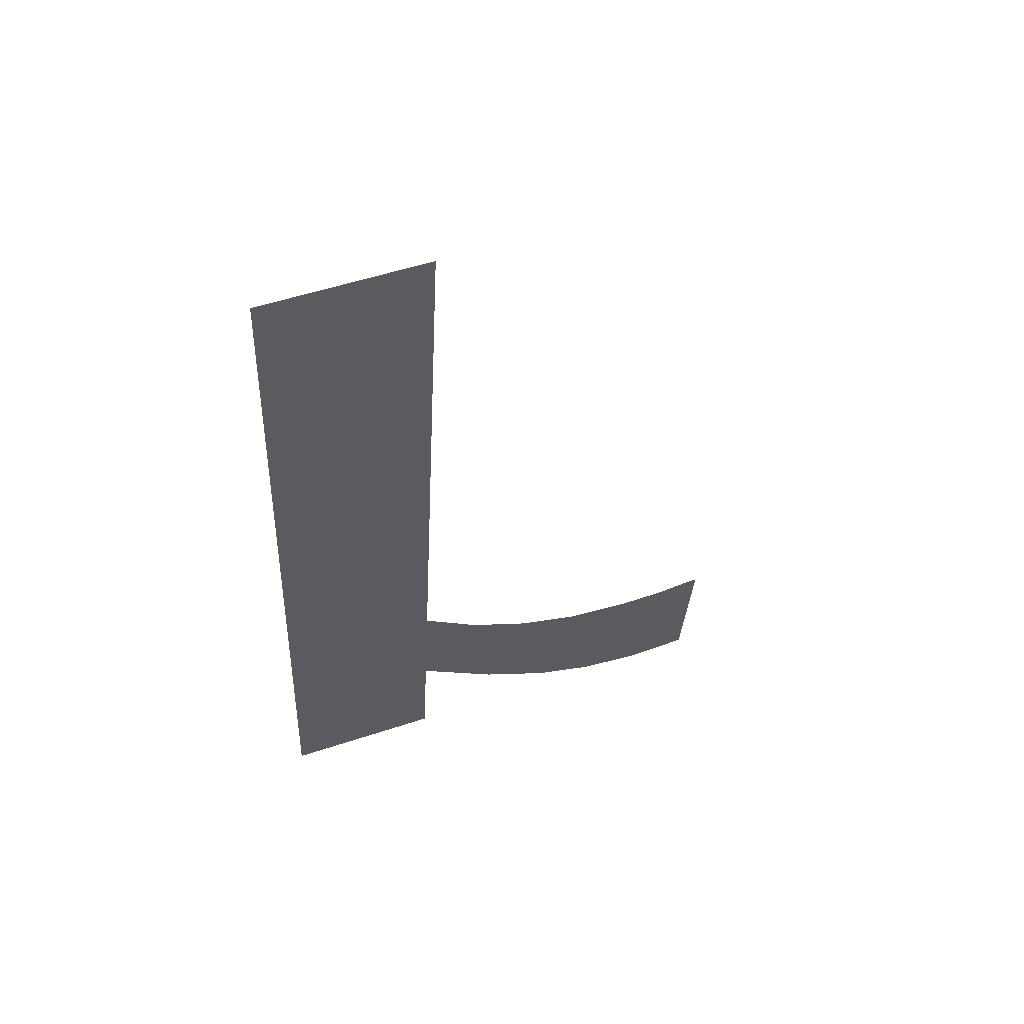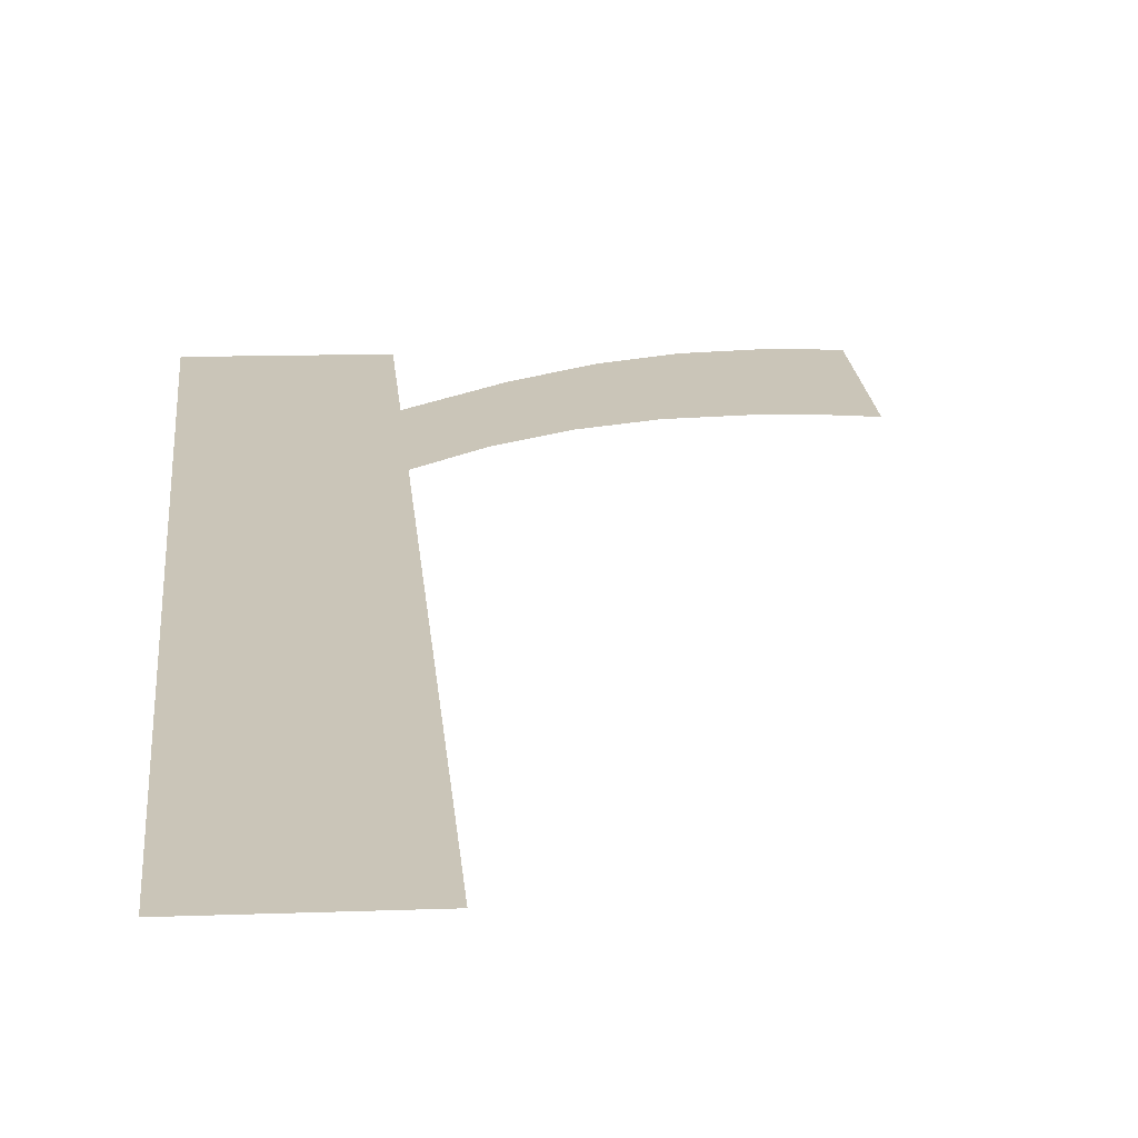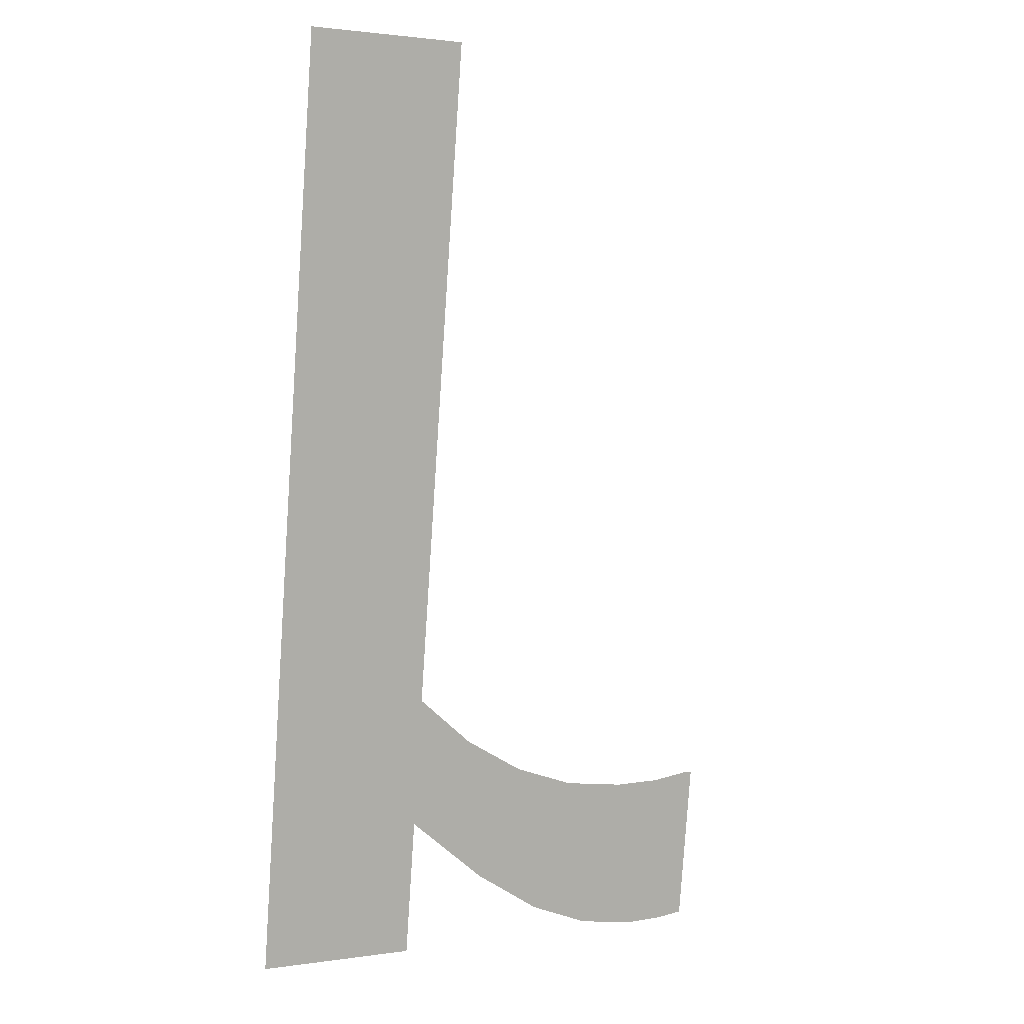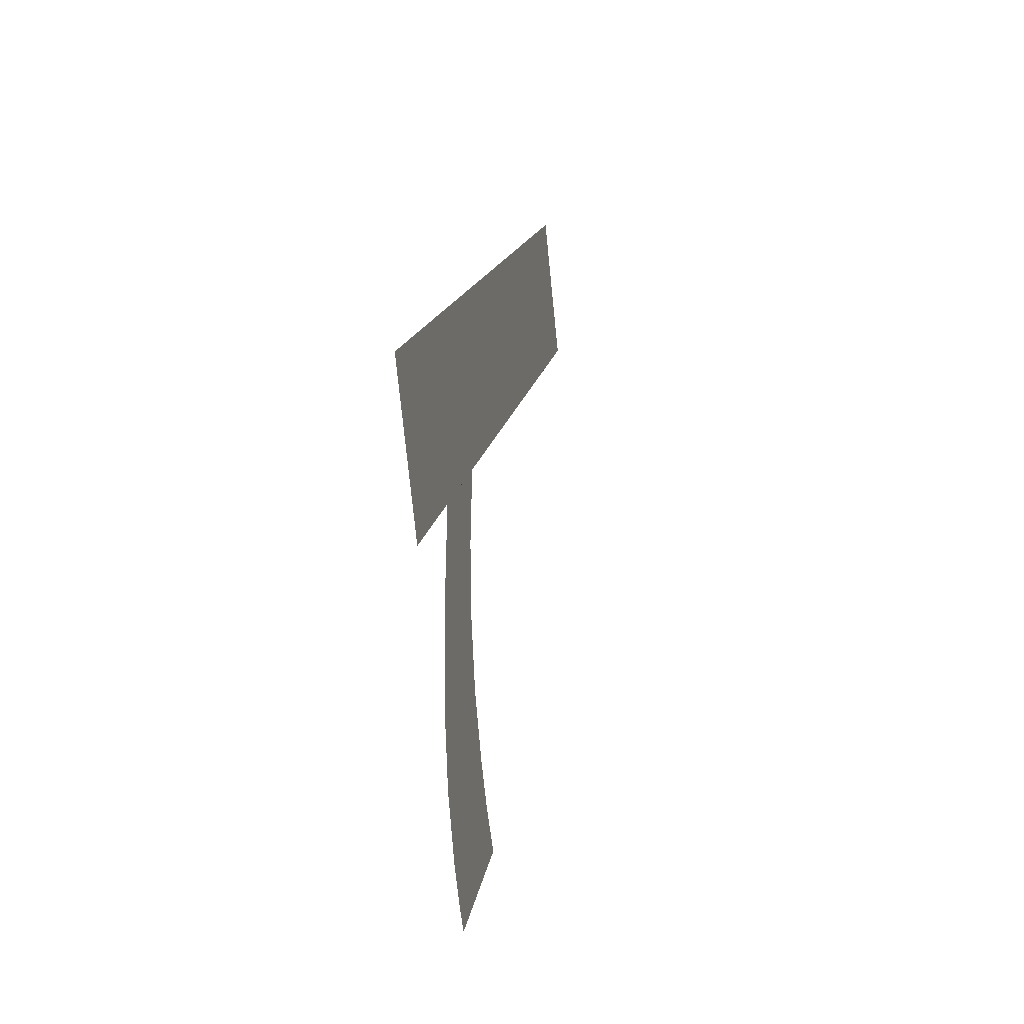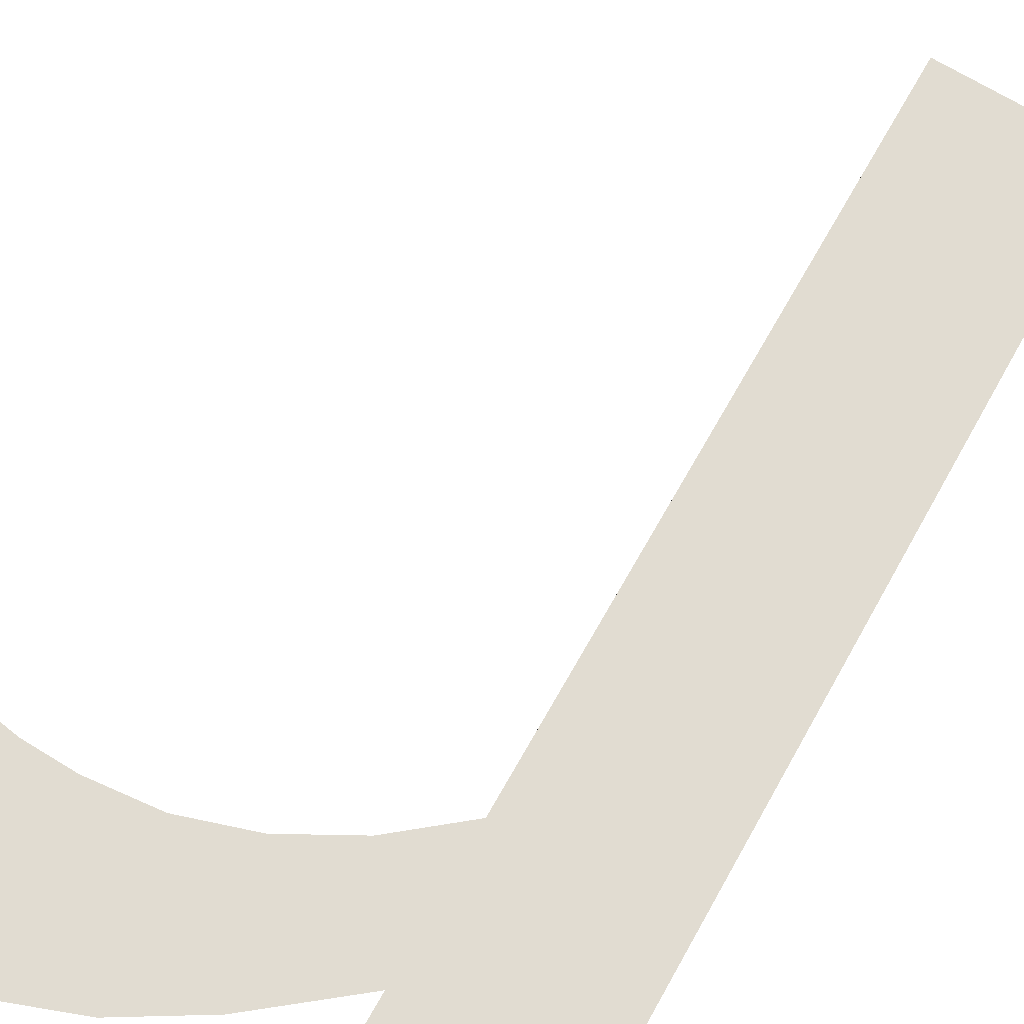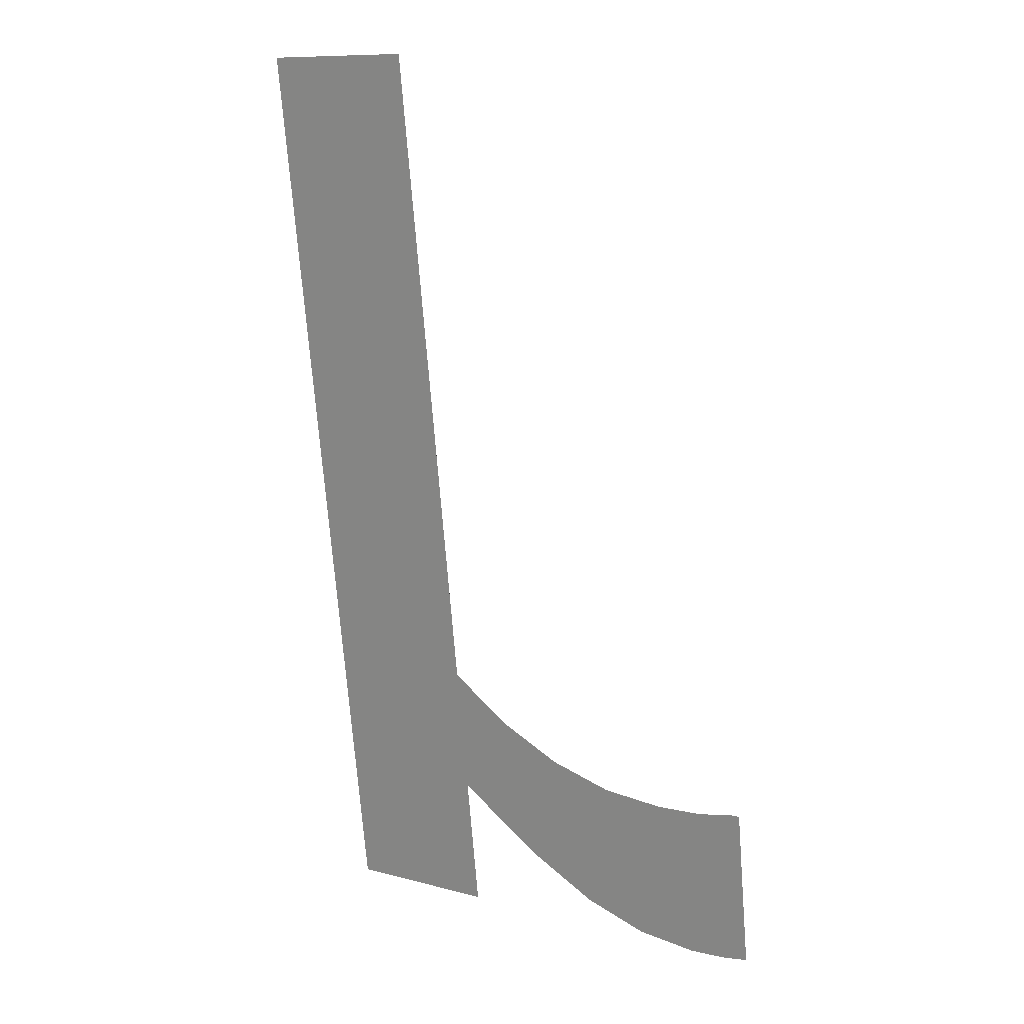
<metadata>
{"format":"obj","ext":"obj","renderer":"f3d","projection":"perspective","resolution":1024,"background":"white","views":[{"elev":52.7,"azim":-19.7,"up":"+Z"},{"elev":12.1,"azim":-5.1,"up":"+Y"},{"elev":1.8,"azim":-27.6,"up":"+Z"},{"elev":-76.5,"azim":-84.2,"up":"+Z"},{"elev":77.0,"azim":-150.4,"up":"+Y"},{"elev":10.5,"azim":33.6,"up":"+Z"}]}
</metadata>
<code>
o mesh370/mesh370-geometry#mesh370-geometry
v -0.1053 -0.1765 0.6506
v -0.106 -0.1767 0.6523
v -0.106 -0.1766 0.6511
v -0.1055 -0.1767 0.6519
v -0.106 -0.1776 0.658
v -0.105 -0.1766 0.6516
v -0.106 -0.1764 0.6499
v -0.1047 -0.1764 0.6502
v -0.1074 -0.1776 0.658
v -0.1044 -0.1766 0.6514
v -0.1074 -0.1764 0.6499
v -0.1041 -0.1764 0.65
v -0.1039 -0.1766 0.6513
v -0.1036 -0.1764 0.6499
v -0.1035 -0.1766 0.6514
v -0.1033 -0.1764 0.65
v -0.1031 -0.1766 0.6514
v -0.1031 -0.1764 0.65
v -0.1031 -0.1766 0.6514
f 1 2 3
f 2 1 4
f 3 2 1
f 4 1 2
f 5 3 2
f 2 3 5
f 4 1 6
f 6 1 4
f 5 7 3
f 3 7 5
f 6 1 8
f 8 1 6
f 9 7 5
f 5 7 9
f 6 8 10
f 10 8 6
f 7 9 11
f 11 9 7
f 10 8 12
f 12 8 10
f 10 12 13
f 13 12 10
f 13 12 14
f 14 12 13
f 13 14 15
f 15 14 13
f 15 14 16
f 16 14 15
f 15 16 17
f 17 16 15
f 17 16 18
f 18 16 17
f 17 18 19
f 19 18 17

</code>
